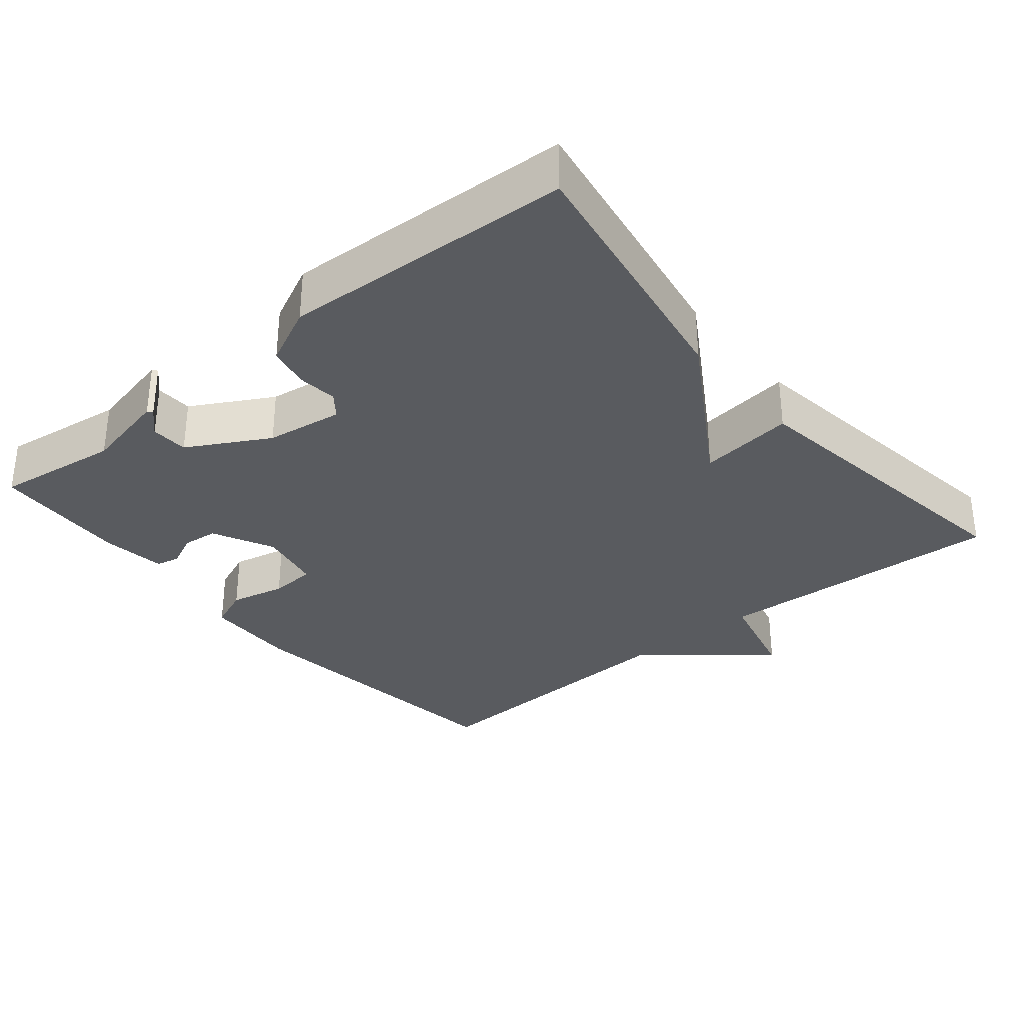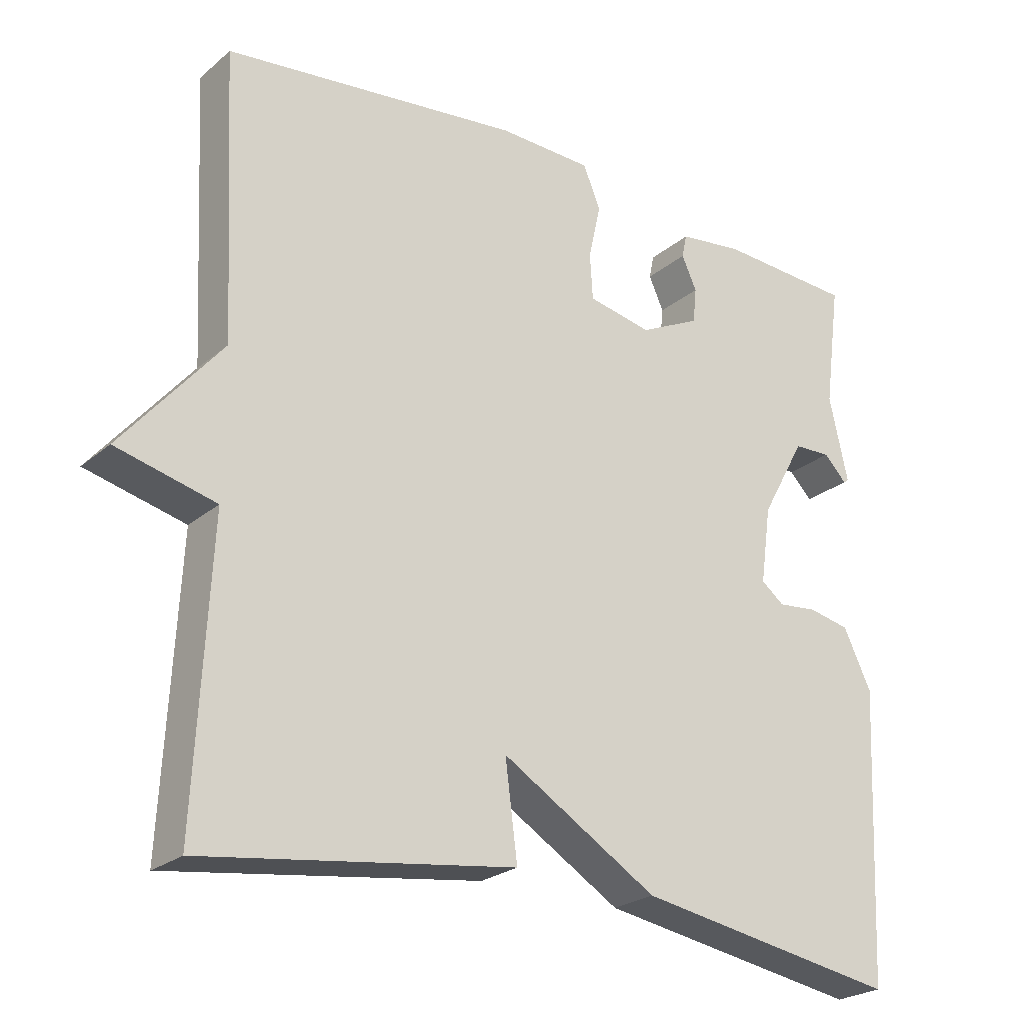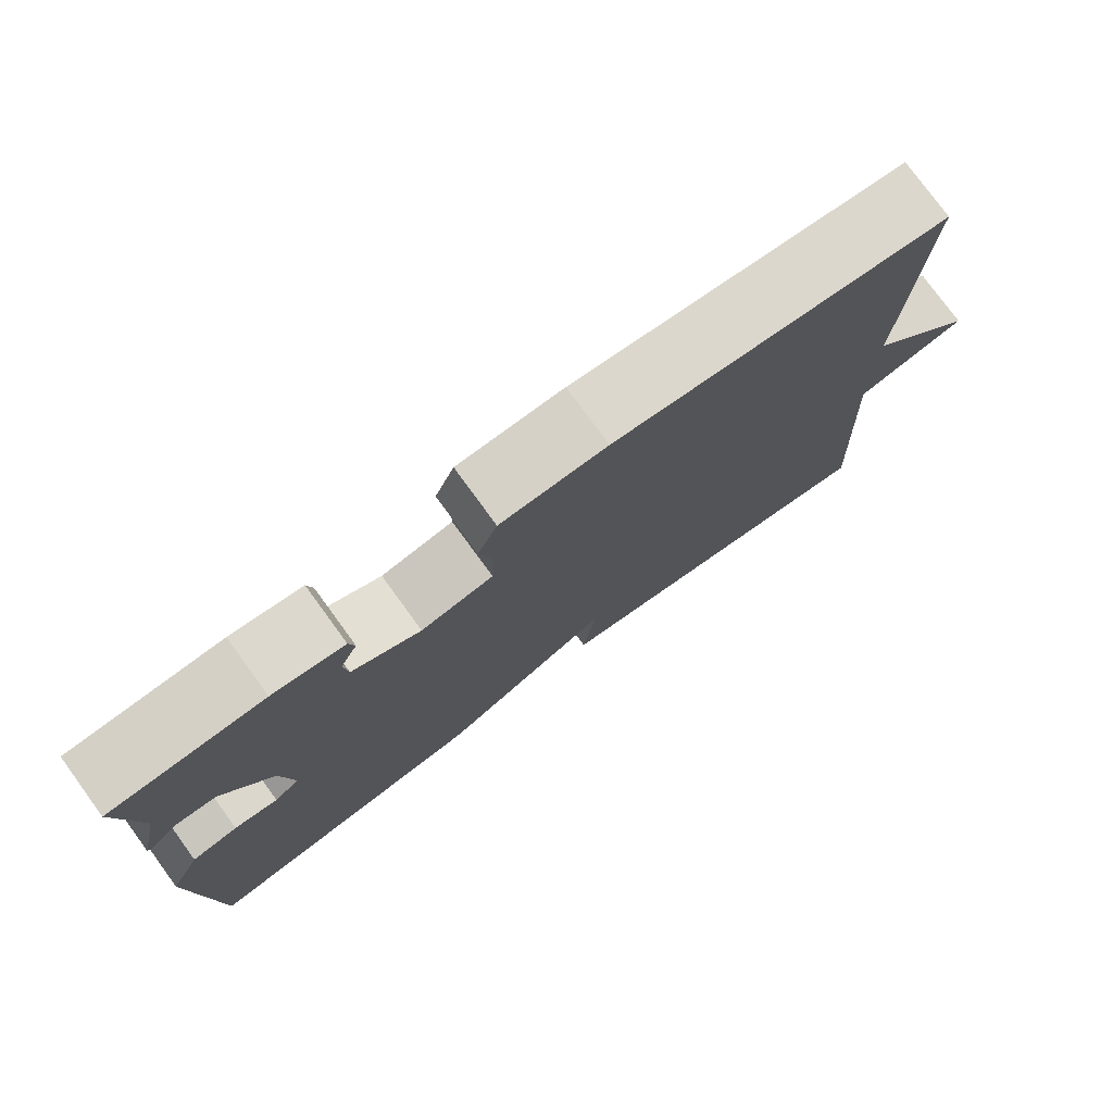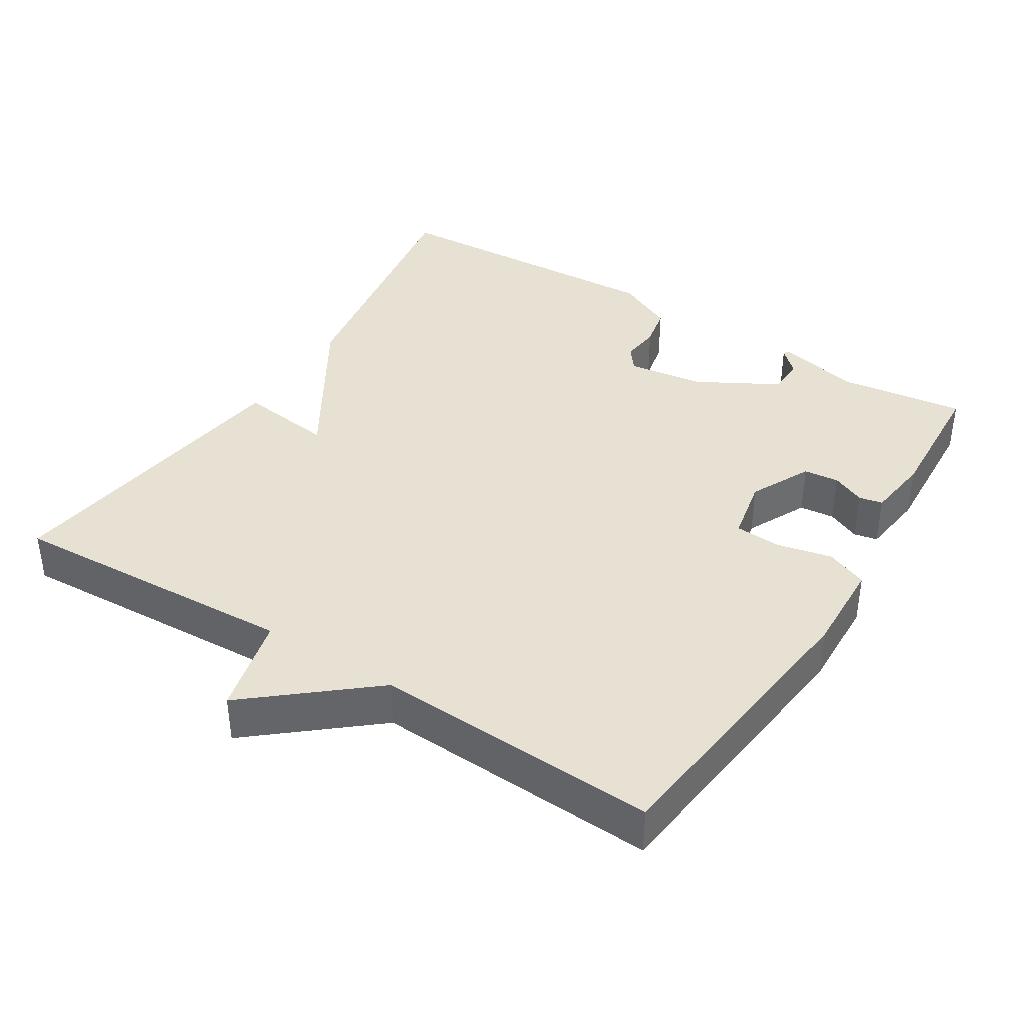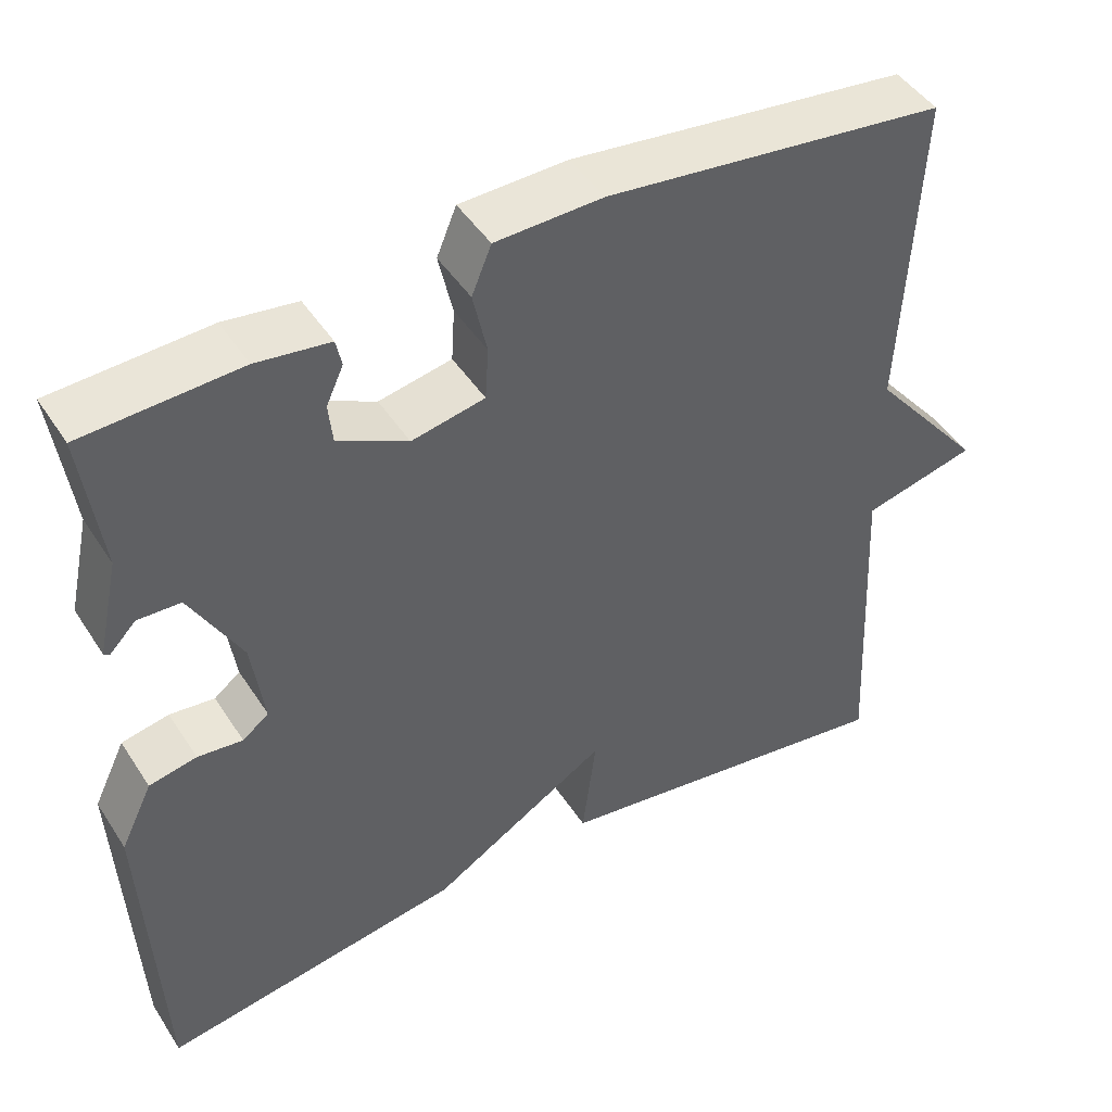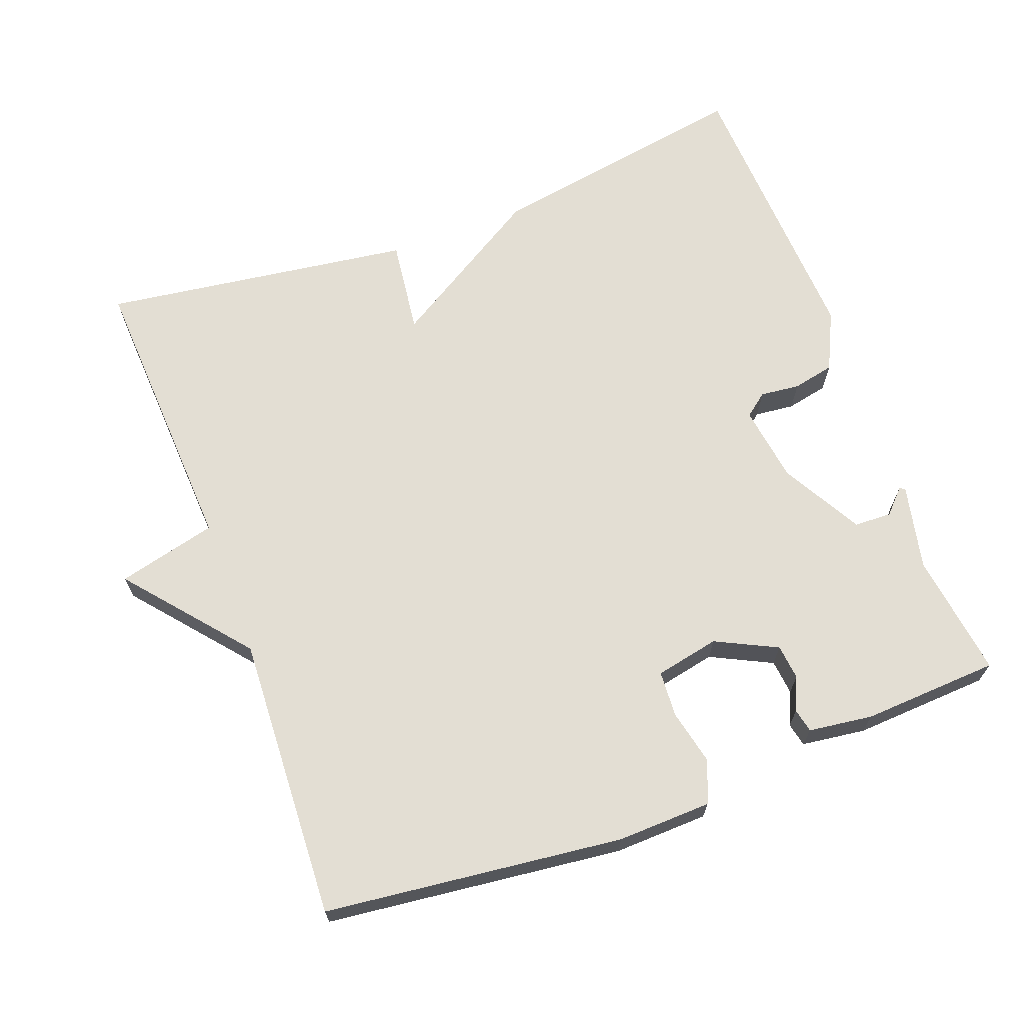
<metadata>
{"format":"obj","ext":"obj","renderer":"f3d","projection":"perspective","resolution":1024,"background":"white","views":[{"elev":-32.4,"azim":129.5,"up":"+Y"},{"elev":-24.3,"azim":-36.7,"up":"+Z"},{"elev":77.7,"azim":143.9,"up":"+Z"},{"elev":38.9,"azim":-58.0,"up":"+Y"},{"elev":46.0,"azim":148.9,"up":"+Z"},{"elev":67.3,"azim":-20.6,"up":"+Y"}]}
</metadata>
<code>
v 0.5 0.07 0.5
v 0.477 0.07 0.327
v 0.503 0.07 0.209
v 0.496 0.07 0.204
v 0.464 0.07 0.237
v 0.412 0.07 0.235
v 0.35 0.07 0.123
v 0.335 0.07 0.016
v 0.367 0.07 -0.009
v 0.422 0.07 -0.003
v 0.48 0.07 -0.015
v 0.519 0.07 -0.096
v 0.5 0.07 -0.5
v 0.132 0.07 -0.439
v -0.085 0.07 -0.307
v -0.068 0.07 -0.439
v -0.5 0.07 -0.5
v -0.48 0.07 -0.095
v -0.618 0.07 -0.061
v -0.48 0.07 0.105
v -0.5 0.07 0.5
v -0.086 0.07 0.549
v 0.045 0.07 0.545
v 0.069 0.07 0.487
v 0.052 0.07 0.41
v 0.056 0.07 0.346
v 0.145 0.07 0.328
v 0.23 0.07 0.37
v 0.235 0.07 0.419
v 0.214 0.07 0.465
v 0.221 0.07 0.498
v 0.31 0.07 0.51
v 0.5 0 0.5
v 0.477 0 0.327
v 0.503 0 0.209
v 0.496 0 0.204
v 0.464 0 0.237
v 0.412 0 0.235
v 0.35 0 0.123
v 0.335 0 0.016
v 0.367 0 -0.009
v 0.422 0 -0.003
v 0.48 0 -0.015
v 0.519 0 -0.096
v 0.5 0 -0.5
v 0.132 0 -0.439
v -0.085 0 -0.307
v -0.068 0 -0.439
v -0.5 0 -0.5
v -0.48 0 -0.095
v -0.618 0 -0.061
v -0.48 0 0.105
v -0.5 0 0.5
v -0.086 0 0.549
v 0.045 0 0.545
v 0.069 0 0.487
v 0.052 0 0.41
v 0.056 0 0.346
v 0.145 0 0.328
v 0.23 0 0.37
v 0.235 0 0.419
v 0.214 0 0.465
v 0.221 0 0.498
v 0.31 0 0.51
f 32 1 2
f 31 32 2
f 30 31 2
f 29 30 2
f 28 29 2
f 27 28 2
f 23 24 25
f 22 23 25
f 21 22 25
f 20 21 25
f 20 25 26
f 19 20 26
f 18 19 26
f 15 16 17 18
f 15 18 26 27
f 13 14 15
f 12 13 15
f 11 12 15
f 10 11 15
f 9 10 15
f 8 9 15
f 7 8 15 27
f 2 3 4 5
f 2 5 6
f 27 2 6
f 6 7 27
f 34 33 64
f 34 64 63
f 34 63 62
f 34 62 61
f 34 61 60
f 34 60 59
f 57 56 55
f 57 55 54
f 57 54 53
f 57 53 52
f 58 57 52
f 58 52 51
f 58 51 50
f 50 49 48 47
f 59 58 50 47
f 47 46 45
f 47 45 44
f 47 44 43
f 47 43 42
f 47 42 41
f 47 41 40
f 59 47 40 39
f 37 36 35 34
f 38 37 34
f 38 34 59
f 59 39 38
f 1 33 34 2
f 2 34 35 3
f 3 35 36 4
f 4 36 37 5
f 5 37 38 6
f 6 38 39 7
f 7 39 40 8
f 8 40 41 9
f 9 41 42 10
f 10 42 43 11
f 11 43 44 12
f 12 44 45 13
f 13 45 46 14
f 14 46 47 15
f 15 47 48 16
f 16 48 49 17
f 17 49 50 18
f 18 50 51 19
f 19 51 52 20
f 20 52 53 21
f 21 53 54 22
f 22 54 55 23
f 23 55 56 24
f 24 56 57 25
f 25 57 58 26
f 26 58 59 27
f 27 59 60 28
f 28 60 61 29
f 29 61 62 30
f 30 62 63 31
f 31 63 64 32
f 32 64 33 1

</code>
